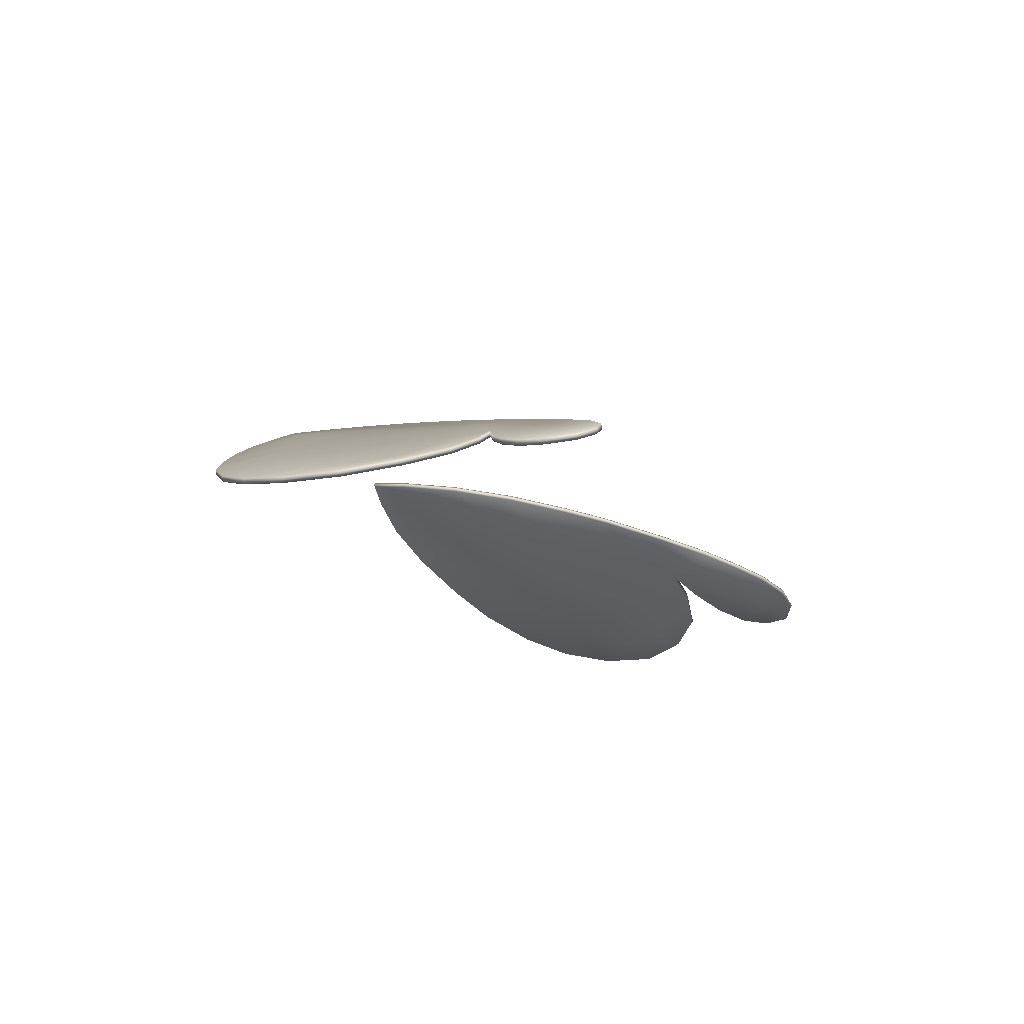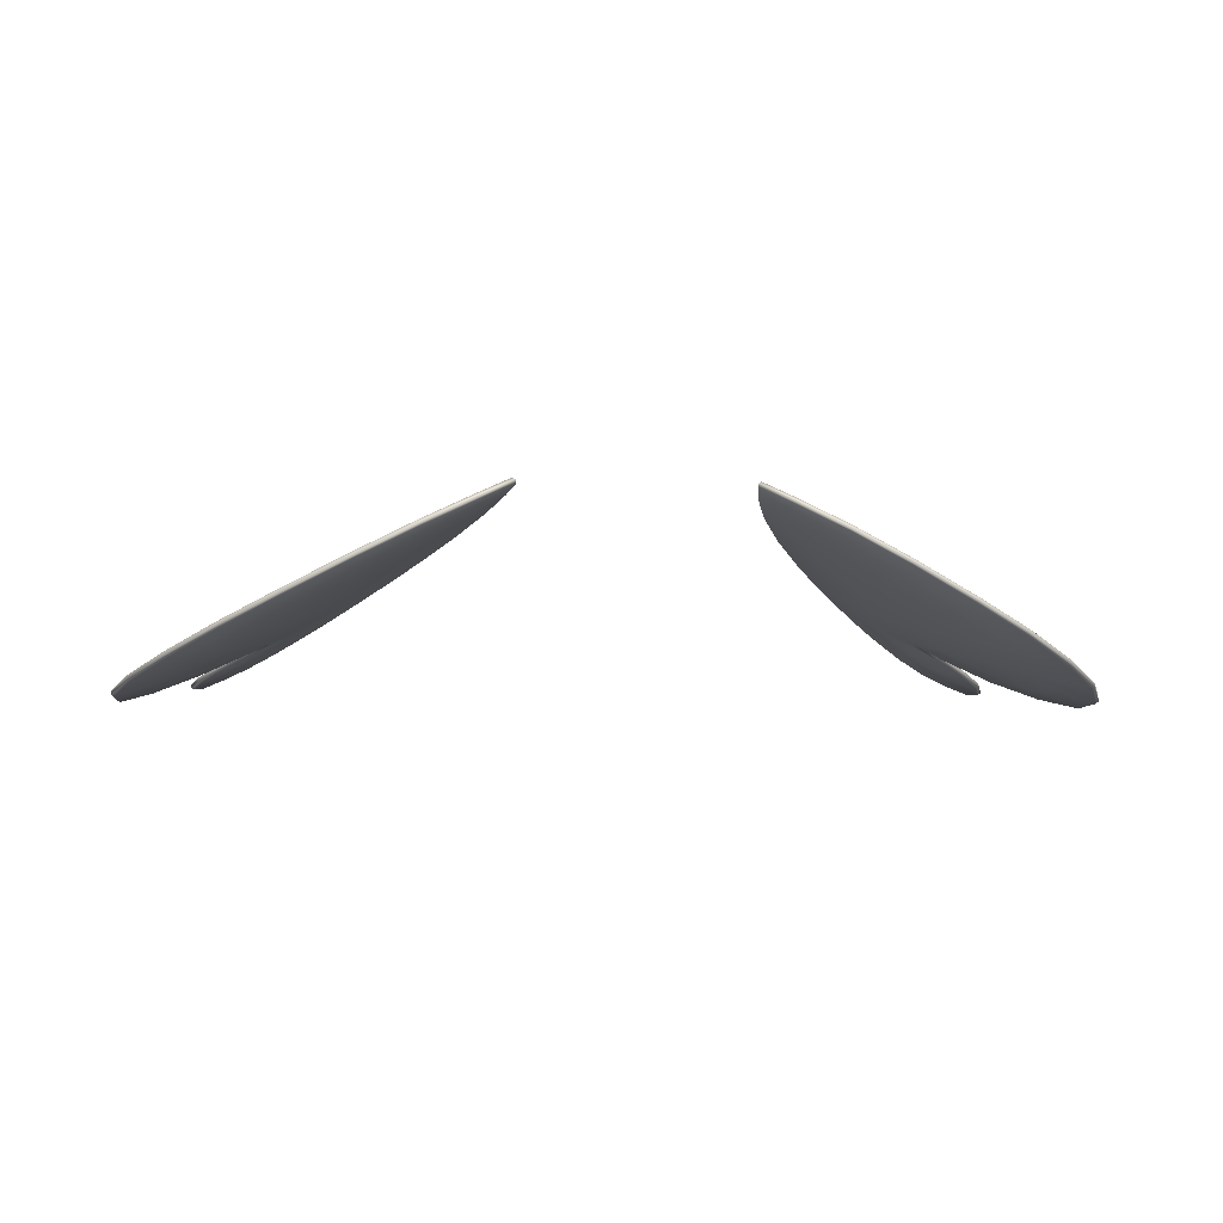
<metadata>
{"format":"obj","ext":"obj","renderer":"f3d","projection":"perspective","resolution":1024,"background":"white","views":[{"elev":-15.6,"azim":-68.5,"up":"+Z"},{"elev":-6.3,"azim":174.3,"up":"+Z"}]}
</metadata>
<code>
g pm0457_00_BodyBSkin
v -0.4506 0.2594 0.0628
v -0.4503 0.2591 0.05943
v -0.4488 0.3158 0.06018
v -0.4256 0.2111 0.07135
v -0.4488 0.3156 0.06365
v -0.4284 0.3674 0.06999
v -0.426 0.2117 0.0746
v -0.387 0.181 0.0899
v -0.3876 0.1822 0.0931
v -0.3399 0.174 0.1126
v -0.3415 0.1751 0.1153
v -0.3052 0.1784 0.1293
v -0.3031 0.1794 0.1338
v -0.3372 0.1633 0.1139
v -0.3378 0.162 0.1171
v -0.3678 0.142 0.09915
v -0.3684 0.1409 0.1023
v -0.3903 0.1165 0.08835
v -0.391 0.1156 0.09145
v -0.4001 0.08959 0.0836
v -0.4 0.0887 0.08712
v -0.3944 0.06133 0.08636
v -0.3947 0.06243 0.08968
v -0.373 0.04972 0.09666
v -0.3688 0.08292 0.1021
v -0.3439 0.1048 0.1141
v -0.3161 0.1301 0.1275
v -0.3738 0.05144 0.09976
v -0.3476 0.0537 0.1089
v -0.3496 0.0547 0.1114
v -0.3201 0.07181 0.1221
v -0.3222 0.07288 0.1246
v -0.2939 0.09943 0.1347
v -0.296 0.1005 0.1372
v -0.2693 0.1285 0.1466
v -0.2712 0.1299 0.1491
v -0.2366 0.1744 0.1623
v -0.2884 0.1569 0.1408
v -0.2388 0.1755 0.1647
v -0.202 0.2325 0.1824
v -0.1991 0.2318 0.1803
v -0.1753 0.2757 0.1918
v -0.2538 0.2 0.1575
v -0.2365 0.226 0.1658
v -0.2664 0.2195 0.1514
v -0.1777 0.2764 0.1941
v -0.1465 0.3354 0.2056
v -0.1487 0.3362 0.2081
v -0.1224 0.3986 0.2173
v -0.3256 0.2175 0.1229
v -0.2468 0.242 0.1609
v -0.206 0.3213 0.1805
v -0.1252 0.3989 0.2194
v -0.1072 0.4584 0.2246
v -0.2843 0.2455 0.1428
v -0.2391 0.2825 0.1645
v -0.3223 0.3042 0.1245
v -0.3643 0.211 0.1043
v -0.1696 0.3734 0.198
v -0.2777 0.3413 0.146
v -0.2384 0.3743 0.1649
v -0.3623 0.2711 0.1053
v -0.3872 0.2135 0.09327
v -0.3094 0.3897 0.1307
v -0.3921 0.2445 0.09096
v -0.4086 0.229 0.08299
v -0.4202 0.252 0.0774
v -0.4179 0.2795 0.07854
v -0.3568 0.3533 0.1079
v -0.3957 0.3172 0.08922
v -0.4289 0.3668 0.07322
v -0.3951 0.4089 0.08951
v -0.3944 0.4099 0.08637
v -0.3465 0.4459 0.1129
v -0.3454 0.447 0.1099
v -0.2658 0.42 0.1517
v -0.2957 0.47 0.1373
v -0.2942 0.4714 0.1346
v -0.1933 0.4137 0.1866
v -0.2144 0.451 0.1765
v -0.2356 0.4908 0.1663
v -0.2337 0.4924 0.1637
v -0.1388 0.4242 0.2128
v -0.153 0.4499 0.206
v -0.1224 0.4781 0.2207
v -0.1668 0.4756 0.1994
v -0.1806 0.5013 0.1927
v -0.1784 0.5029 0.1903
v -0.1219 0.4592 0.221
v -0.1099 0.4581 0.2267
v -0.1013 0.4967 0.2274
v -0.104 0.4952 0.2296
v -0.1316 0.5017 0.2128
v -0.1341 0.5001 0.2151
v -0.1449 0.4833 0.2099
v 0.391 0.1156 0.09145
v 0.3903 0.1165 0.08835
v 0.4001 0.08959 0.0836
v 0.3678 0.142 0.09915
v 0.4 0.0887 0.08712
v 0.3944 0.06133 0.08636
v 0.3947 0.06243 0.08968
v 0.373 0.04972 0.09666
v 0.3684 0.1409 0.1023
v 0.3439 0.1048 0.1141
v 0.3372 0.1633 0.1139
v 0.3688 0.08292 0.1021
v 0.3738 0.05144 0.09976
v 0.3476 0.0537 0.1089
v 0.3496 0.0547 0.1114
v 0.3201 0.07181 0.1221
v 0.3378 0.162 0.1171
v 0.3031 0.1794 0.1338
v 0.3052 0.1784 0.1293
v 0.3222 0.07288 0.1246
v 0.296 0.1005 0.1372
v 0.2939 0.09943 0.1347
v 0.3161 0.1301 0.1275
v 0.2712 0.1299 0.1491
v 0.2693 0.1285 0.1466
v 0.2366 0.1744 0.1623
v 0.2884 0.1569 0.1408
v 0.2388 0.1755 0.1647
v 0.202 0.2325 0.1824
v 0.1991 0.2318 0.1803
v 0.1753 0.2757 0.1918
v 0.2538 0.2 0.1575
v 0.2365 0.226 0.1658
v 0.2664 0.2195 0.1514
v 0.1777 0.2764 0.1941
v 0.1465 0.3354 0.2056
v 0.1487 0.3362 0.2081
v 0.1224 0.3986 0.2173
v 0.2468 0.242 0.1609
v 0.206 0.3213 0.1805
v 0.1252 0.3989 0.2194
v 0.1072 0.4584 0.2246
v 0.2391 0.2825 0.1645
v 0.2843 0.2455 0.1428
v 0.3256 0.2175 0.1229
v 0.3223 0.3042 0.1245
v 0.1696 0.3734 0.198
v 0.2777 0.3413 0.146
v 0.2384 0.3743 0.1649
v 0.1099 0.4581 0.2267
v 0.1013 0.4967 0.2274
v 0.3415 0.1751 0.1153
v 0.3399 0.174 0.1126
v 0.3876 0.1822 0.0931
v 0.387 0.181 0.0899
v 0.3643 0.211 0.1043
v 0.426 0.2117 0.0746
v 0.4256 0.2111 0.07135
v 0.104 0.4952 0.2296
v 0.1224 0.4781 0.2207
v 0.1316 0.5017 0.2128
v 0.1341 0.5001 0.2151
v 0.1784 0.5029 0.1903
v 0.1806 0.5013 0.1927
v 0.2337 0.4924 0.1637
v 0.3623 0.2711 0.1053
v 0.4506 0.2594 0.0628
v 0.4503 0.2591 0.05943
v 0.4488 0.3158 0.06018
v 0.1449 0.4833 0.2099
v 0.2356 0.4908 0.1663
v 0.2942 0.4714 0.1346
v 0.1668 0.4756 0.1994
v 0.2957 0.47 0.1373
v 0.3454 0.447 0.1099
v 0.2144 0.451 0.1765
v 0.3465 0.4459 0.1129
v 0.3944 0.4099 0.08637
v 0.4488 0.3156 0.06365
v 0.4284 0.3674 0.06999
v 0.3951 0.4089 0.08951
v 0.4289 0.3668 0.07322
v 0.3568 0.3533 0.1079
v 0.2658 0.42 0.1517
v 0.153 0.4499 0.206
v 0.3957 0.3172 0.08922
v 0.4179 0.2795 0.07854
v 0.1933 0.4137 0.1866
v 0.3094 0.3897 0.1307
v 0.1388 0.4242 0.2128
v 0.1219 0.4592 0.221
v 0.3921 0.2445 0.09096
v 0.4202 0.252 0.0774
v 0.3872 0.2135 0.09327
v 0.4086 0.229 0.08299
v 0.2939 0.09943 0.1347
v 0.3201 0.07181 0.1221
v 0.3195 0.07289 0.1189
v 0.3476 0.0537 0.1089
v 0.3469 0.05471 0.1057
v 0.373 0.04972 0.09666
v 0.3711 0.05144 0.09412
v 0.3944 0.06133 0.08636
v 0.392 0.06243 0.08405
v 0.4001 0.08959 0.0836
v 0.3661 0.08292 0.09651
v 0.3973 0.08869 0.08148
v 0.3903 0.1165 0.08835
v 0.3883 0.1156 0.08582
v 0.3412 0.1048 0.1085
v 0.3657 0.1409 0.0967
v 0.3678 0.142 0.09915
v 0.2933 0.1005 0.1316
v 0.3134 0.1301 0.1219
v 0.3351 0.162 0.1114
v 0.3372 0.1633 0.1139
v 0.3052 0.1784 0.1293
v 0.2684 0.1299 0.1435
v 0.2693 0.1285 0.1466
v 0.2366 0.1744 0.1623
v 0.2857 0.1569 0.1352
v 0.3004 0.1794 0.1281
v 0.2361 0.1755 0.1591
v 0.1993 0.2325 0.1768
v 0.1991 0.2318 0.1803
v 0.2511 0.2 0.1519
v 0.2338 0.226 0.1602
v 0.2637 0.2195 0.1458
v 0.3388 0.1751 0.1096
v 0.3399 0.174 0.1126
v 0.175 0.2764 0.1885
v 0.1753 0.2757 0.1918
v 0.146 0.3362 0.2024
v 0.1465 0.3354 0.2056
v 0.2441 0.242 0.1552
v 0.3229 0.2175 0.1173
v 0.3849 0.1822 0.08746
v 0.387 0.181 0.0899
v 0.2033 0.3213 0.1749
v 0.1225 0.3989 0.2137
v 0.1224 0.3986 0.2173
v 0.2364 0.2825 0.1589
v 0.2816 0.2455 0.1372
v 0.3196 0.3042 0.1189
v 0.4233 0.2117 0.06896
v 0.4256 0.2111 0.07135
v 0.1669 0.3734 0.1924
v 0.275 0.3413 0.1403
v 0.2357 0.3743 0.1593
v 0.4479 0.2594 0.05716
v 0.4503 0.2591 0.05943
v 0.4488 0.3158 0.06018
v 0.3067 0.3897 0.1251
v 0.4461 0.3156 0.05801
v 0.4284 0.3674 0.06999
v 0.1906 0.4137 0.181
v 0.263 0.42 0.1461
v 0.3438 0.4459 0.1072
v 0.3541 0.3533 0.1023
v 0.1361 0.4242 0.2072
v 0.3596 0.2711 0.09961
v 0.3616 0.211 0.09867
v 0.3845 0.2135 0.08763
v 0.3893 0.2445 0.08532
v 0.4059 0.229 0.07735
v 0.4175 0.252 0.07176
v 0.4151 0.2795 0.0729
v 0.393 0.3172 0.08358
v 0.4262 0.3668 0.06758
v 0.3923 0.4089 0.08387
v 0.3944 0.4099 0.08637
v 0.3454 0.447 0.1099
v 0.2942 0.4714 0.1346
v 0.293 0.47 0.1317
v 0.2337 0.4924 0.1637
v 0.2329 0.4908 0.1606
v 0.1784 0.5029 0.1903
v 0.2117 0.451 0.1708
v 0.1779 0.5013 0.1871
v 0.1316 0.5017 0.2128
v 0.1503 0.4499 0.2003
v 0.1197 0.4781 0.2151
v 0.1641 0.4756 0.1937
v 0.1314 0.5001 0.2095
v 0.1013 0.4967 0.2274
v 0.1422 0.4833 0.2043
v 0.1013 0.4952 0.2239
v 0.1072 0.4584 0.2246
v 0.1072 0.4581 0.2211
v 0.1192 0.4592 0.2153
v -0.4488 0.3158 0.06018
v -0.4503 0.2591 0.05943
v -0.4479 0.2594 0.05716
v -0.4256 0.2111 0.07135
v -0.4461 0.3156 0.05801
v -0.4284 0.3674 0.06999
v -0.4233 0.2117 0.06896
v -0.387 0.181 0.0899
v -0.3849 0.1822 0.08746
v -0.3399 0.174 0.1126
v -0.3388 0.1751 0.1096
v -0.3052 0.1784 0.1293
v -0.4262 0.3668 0.06758
v -0.3923 0.4089 0.08387
v -0.3944 0.4099 0.08637
v -0.3438 0.4459 0.1072
v -0.3454 0.447 0.1099
v -0.2942 0.4714 0.1346
v -0.3541 0.3533 0.1023
v -0.393 0.3172 0.08358
v -0.4151 0.2795 0.0729
v -0.293 0.47 0.1317
v -0.2337 0.4924 0.1637
v -0.3596 0.2711 0.09961
v -0.4175 0.252 0.07176
v -0.3893 0.2445 0.08532
v -0.4059 0.229 0.07735
v -0.3845 0.2135 0.08763
v -0.3616 0.211 0.09867
v -0.3229 0.2175 0.1173
v -0.3196 0.3042 0.1189
v -0.3004 0.1794 0.1281
v -0.3067 0.3897 0.1251
v -0.3351 0.162 0.1114
v -0.3372 0.1633 0.1139
v -0.263 0.42 0.1461
v -0.3657 0.1409 0.0967
v -0.3678 0.142 0.09915
v -0.3883 0.1156 0.08582
v -0.3903 0.1165 0.08835
v -0.3973 0.08869 0.08148
v -0.4001 0.08959 0.0836
v -0.3661 0.08292 0.09651
v -0.392 0.06243 0.08405
v -0.3944 0.06133 0.08636
v -0.3412 0.1048 0.1085
v -0.3711 0.05144 0.09412
v -0.373 0.04972 0.09666
v -0.3469 0.05471 0.1057
v -0.3476 0.0537 0.1089
v -0.3195 0.07289 0.1189
v -0.3201 0.07181 0.1221
v -0.2933 0.1005 0.1316
v -0.2939 0.09943 0.1347
v -0.3134 0.1301 0.1219
v -0.2684 0.1299 0.1435
v -0.2693 0.1285 0.1466
v -0.2366 0.1744 0.1623
v -0.2857 0.1569 0.1352
v -0.2361 0.1755 0.1591
v -0.1993 0.2325 0.1768
v -0.1991 0.2318 0.1803
v -0.2511 0.2 0.1519
v -0.2637 0.2195 0.1458
v -0.2338 0.226 0.1602
v -0.2816 0.2455 0.1372
v -0.2441 0.242 0.1552
v -0.2364 0.2825 0.1589
v -0.175 0.2764 0.1885
v -0.1753 0.2757 0.1918
v -0.275 0.3413 0.1403
v -0.2033 0.3213 0.1749
v -0.146 0.3362 0.2024
v -0.1465 0.3354 0.2056
v -0.2357 0.3743 0.1593
v -0.1225 0.3989 0.2137
v -0.1224 0.3986 0.2173
v -0.1669 0.3734 0.1924
v -0.1906 0.4137 0.181
v -0.1072 0.4581 0.2211
v -0.1072 0.4584 0.2246
v -0.1361 0.4242 0.2072
v -0.2117 0.451 0.1708
v -0.1013 0.4952 0.2239
v -0.1197 0.4781 0.2151
v -0.1013 0.4967 0.2274
v -0.1192 0.4592 0.2153
v -0.1503 0.4499 0.2003
v -0.1314 0.5001 0.2095
v -0.1316 0.5017 0.2128
v -0.2329 0.4908 0.1606
v -0.1784 0.5029 0.1903
v -0.1641 0.4756 0.1937
v -0.1779 0.5013 0.1871
v -0.1422 0.4833 0.2043
g pm0457_00_BodyBSkin_0
f 3 2 1
f 4 1 2
f 3 1 5
f 6 3 5
f 4 7 1
f 8 7 4
f 8 9 7
f 10 9 8
f 10 11 9
f 12 11 10
f 12 13 11
f 12 14 13
f 14 15 13
f 14 16 15
f 16 17 15
f 16 18 17
f 18 19 17
f 18 20 19
f 20 21 19
f 20 22 21
f 22 23 21
f 22 24 23
f 25 19 21
f 23 25 21
f 17 19 26
f 19 25 26
f 15 17 27
f 17 26 27
f 24 28 23
f 24 29 28
f 30 25 23
f 28 30 23
f 29 30 28
f 25 30 26
f 29 31 30
f 31 32 30
f 30 32 26
f 32 31 33
f 26 32 34
f 34 32 33
f 27 26 34
f 33 35 34
f 35 36 34
f 27 34 36
f 37 36 35
f 38 27 36
f 15 27 38
f 13 15 38
f 37 39 36
f 38 36 39
f 37 40 39
f 37 41 40
f 41 42 40
f 38 39 43
f 43 13 38
f 39 44 43
f 39 40 44
f 43 45 13
f 45 43 44
f 42 46 40
f 42 47 46
f 47 48 46
f 47 49 48
f 50 13 45
f 11 13 50
f 45 44 51
f 51 44 40
f 40 46 52
f 52 46 48
f 49 53 48
f 49 54 53
f 55 45 51
f 50 45 55
f 51 40 56
f 55 51 56
f 56 40 52
f 57 55 56
f 50 55 57
f 11 50 58
f 58 9 11
f 48 53 59
f 59 52 48
f 56 52 60
f 57 56 60
f 52 61 60
f 52 59 61
f 50 57 62
f 58 50 62
f 58 63 9
f 63 7 9
f 57 60 64
f 60 61 64
f 63 58 65
f 58 62 65
f 63 66 7
f 63 65 66
f 7 66 67
f 67 66 65
f 7 67 1
f 67 65 68
f 1 67 68
f 62 68 65
f 1 68 5
f 62 57 69
f 57 64 69
f 62 70 68
f 70 5 68
f 62 69 70
f 70 71 5
f 69 71 70
f 6 5 71
f 6 71 72
f 69 72 71
f 6 72 73
f 69 74 72
f 73 72 74
f 69 64 74
f 73 74 75
f 64 76 74
f 61 76 64
f 75 74 77
f 76 77 74
f 78 75 77
f 61 79 76
f 59 79 61
f 76 80 77
f 79 80 76
f 78 77 81
f 80 81 77
f 82 78 81
f 59 83 79
f 53 83 59
f 79 84 80
f 83 84 79
f 84 83 85
f 84 86 80
f 80 86 81
f 84 85 86
f 82 81 87
f 86 87 81
f 88 82 87
f 83 53 89
f 83 89 85
f 53 90 89
f 89 90 85
f 54 90 53
f 54 91 90
f 91 92 90
f 90 92 85
f 91 93 92
f 93 88 94
f 93 94 92
f 88 87 94
f 85 92 94
f 85 95 86
f 86 95 87
f 95 85 94
f 95 94 87
f 98 97 96
f 96 97 99
f 100 98 96
f 101 98 100
f 102 101 100
f 103 101 102
f 104 96 99
f 96 104 105
f 104 99 106
f 96 107 100
f 107 102 100
f 107 96 105
f 108 103 102
f 109 103 108
f 107 110 102
f 110 108 102
f 110 109 108
f 110 107 105
f 111 109 110
f 112 104 106
f 105 104 112
f 112 106 113
f 106 114 113
f 115 111 110
f 115 110 105
f 111 115 116
f 116 115 105
f 117 111 116
f 118 105 112
f 118 116 105
f 116 119 117
f 116 118 119
f 119 120 117
f 119 121 120
f 118 112 122
f 118 122 119
f 112 113 122
f 123 121 119
f 119 122 123
f 124 121 123
f 125 121 124
f 126 125 124
f 123 122 127
f 113 127 122
f 128 123 127
f 124 123 128
f 127 129 128
f 129 127 113
f 130 126 124
f 131 126 130
f 132 131 130
f 133 131 132
f 128 134 124
f 128 129 134
f 130 124 135
f 130 135 132
f 136 133 132
f 137 133 136
f 124 134 138
f 124 138 135
f 129 139 134
f 134 139 138
f 113 140 129
f 129 140 139
f 139 141 138
f 139 140 141
f 136 132 142
f 135 142 132
f 135 138 143
f 138 141 143
f 144 135 143
f 142 135 144
f 145 137 136
f 146 137 145
f 113 147 140
f 113 114 147
f 147 114 148
f 147 148 149
f 149 148 150
f 140 147 151
f 149 151 147
f 149 150 152
f 152 150 153
f 154 146 145
f 154 145 155
f 156 146 154
f 157 156 154
f 154 155 157
f 158 156 157
f 159 158 157
f 160 158 159
f 140 151 161
f 141 140 161
f 152 153 162
f 162 153 163
f 163 164 162
f 155 165 157
f 157 165 159
f 166 160 159
f 167 160 166
f 165 168 159
f 165 155 168
f 159 168 166
f 169 167 166
f 170 167 169
f 168 171 166
f 166 171 169
f 172 170 169
f 172 173 170
f 162 164 174
f 164 175 174
f 176 175 173
f 176 173 172
f 177 175 176
f 174 175 177
f 176 178 177
f 172 178 176
f 169 179 172
f 171 179 169
f 168 180 171
f 155 180 168
f 177 181 174
f 177 178 181
f 182 162 174
f 174 181 182
f 180 183 171
f 171 183 179
f 179 184 172
f 184 178 172
f 185 180 155
f 180 185 183
f 178 161 181
f 181 161 182
f 141 161 178
f 184 141 178
f 143 141 184
f 144 143 184
f 179 144 184
f 183 144 179
f 183 142 144
f 185 142 183
f 185 136 142
f 186 185 155
f 136 185 186
f 145 186 155
f 145 136 186
f 182 161 187
f 161 151 187
f 187 188 182
f 188 162 182
f 188 152 162
f 151 189 187
f 189 151 149
f 152 189 149
f 190 188 187
f 187 189 190
f 190 189 152
f 190 152 188
f 193 192 191
f 192 193 194
f 193 195 194
f 194 195 196
f 195 197 196
f 196 197 198
f 197 199 198
f 197 195 199
f 198 199 200
f 195 201 199
f 201 195 193
f 199 202 200
f 199 201 202
f 200 202 203
f 201 204 202
f 202 204 203
f 205 201 193
f 204 201 205
f 203 204 206
f 206 204 205
f 207 203 206
f 205 193 208
f 208 193 191
f 206 205 209
f 209 205 208
f 207 206 210
f 210 206 209
f 211 207 210
f 211 210 212
f 213 208 191
f 209 208 213
f 214 213 191
f 215 213 214
f 210 209 216
f 216 209 213
f 210 217 212
f 217 210 216
f 218 213 215
f 218 216 213
f 215 219 218
f 220 219 215
f 221 216 218
f 221 217 216
f 218 222 221
f 219 222 218
f 221 222 223
f 223 217 221
f 217 224 212
f 212 224 225
f 226 219 220
f 227 226 220
f 228 226 227
f 229 228 227
f 222 219 230
f 223 222 230
f 217 223 231
f 217 231 224
f 224 232 225
f 225 232 233
f 219 226 234
f 234 226 228
f 235 228 229
f 236 235 229
f 230 219 237
f 237 219 234
f 223 230 238
f 238 230 237
f 231 223 238
f 238 237 239
f 239 231 238
f 232 240 233
f 233 240 241
f 228 235 242
f 242 234 228
f 237 234 243
f 239 237 243
f 234 244 243
f 234 242 244
f 240 245 241
f 241 245 246
f 246 245 247
f 243 248 239
f 243 244 248
f 247 245 249
f 247 249 250
f 242 251 244
f 244 252 248
f 244 251 252
f 248 252 253
f 239 248 254
f 248 253 254
f 242 255 251
f 235 255 242
f 239 254 256
f 256 231 239
f 231 256 257
f 224 231 257
f 224 257 232
f 232 257 258
f 232 258 240
f 257 259 258
f 257 256 259
f 240 258 260
f 258 259 260
f 260 261 240
f 260 259 261
f 240 261 245
f 261 259 262
f 261 262 245
f 259 256 262
f 245 262 249
f 262 256 263
f 262 263 249
f 256 254 263
f 249 263 264
f 263 254 264
f 250 249 264
f 264 254 265
f 264 265 250
f 250 265 266
f 254 253 265
f 265 253 266
f 266 253 267
f 267 253 268
f 253 269 268
f 268 269 270
f 252 269 253
f 269 271 270
f 270 271 272
f 252 273 269
f 273 271 269
f 251 273 252
f 271 274 272
f 272 274 275
f 251 276 273
f 255 276 251
f 276 255 277
f 273 278 271
f 276 278 273
f 278 274 271
f 276 277 278
f 274 279 275
f 275 279 280
f 278 281 274
f 277 281 278
f 281 279 274
f 281 277 279
f 279 282 280
f 277 282 279
f 280 282 283
f 282 284 283
f 284 282 277
f 283 284 236
f 284 235 236
f 255 285 277
f 255 235 285
f 285 284 277
f 235 284 285
f 288 287 286
f 288 289 287
f 288 286 290
f 290 286 291
f 288 292 289
f 292 293 289
f 292 294 293
f 294 295 293
f 294 296 295
f 296 297 295
f 290 291 298
f 299 298 291
f 299 291 300
f 301 299 300
f 301 300 302
f 301 302 303
f 304 298 299
f 301 304 299
f 305 290 298
f 304 305 298
f 305 306 290
f 306 288 290
f 307 301 303
f 307 303 308
f 304 309 305
f 309 306 305
f 306 310 288
f 310 292 288
f 311 310 306
f 309 311 306
f 310 312 292
f 311 312 310
f 313 292 312
f 311 313 312
f 313 294 292
f 311 314 313
f 314 294 313
f 309 314 311
f 314 296 294
f 309 315 314
f 315 296 314
f 304 316 309
f 315 309 316
f 315 317 296
f 296 317 297
f 318 316 304
f 301 318 304
f 317 319 297
f 319 320 297
f 321 318 301
f 307 321 301
f 319 322 320
f 322 323 320
f 322 324 323
f 324 325 323
f 324 326 325
f 326 327 325
f 328 324 322
f 324 328 326
f 326 329 327
f 328 329 326
f 329 330 327
f 331 328 322
f 331 322 319
f 329 332 330
f 332 333 330
f 328 334 329
f 334 332 329
f 332 334 333
f 334 328 331
f 334 335 333
f 334 336 335
f 336 334 331
f 336 337 335
f 337 336 338
f 338 336 331
f 339 337 338
f 340 331 319
f 340 338 331
f 338 341 339
f 338 340 341
f 341 342 339
f 341 343 342
f 340 319 344
f 340 344 341
f 319 317 344
f 341 345 343
f 344 345 341
f 346 343 345
f 346 347 343
f 317 348 344
f 344 348 345
f 317 349 348
f 349 317 315
f 350 345 348
f 350 346 345
f 350 348 349
f 349 315 351
f 315 316 351
f 350 349 352
f 352 349 351
f 346 350 352
f 352 351 353
f 353 351 316
f 346 352 353
f 346 354 347
f 354 355 347
f 353 316 356
f 318 356 316
f 346 353 357
f 354 346 357
f 357 353 356
f 354 358 355
f 354 357 358
f 358 359 355
f 360 356 318
f 360 357 356
f 321 360 318
f 358 361 359
f 361 362 359
f 357 363 358
f 363 357 360
f 361 358 363
f 364 360 321
f 364 363 360
f 361 365 362
f 365 366 362
f 367 361 363
f 367 363 364
f 368 364 321
f 368 321 307
f 365 369 366
f 369 365 370
f 369 371 366
f 365 361 372
f 361 367 372
f 365 372 370
f 372 367 370
f 373 367 364
f 373 364 368
f 367 373 370
f 369 374 371
f 369 370 374
f 374 375 371
f 376 368 307
f 376 307 308
f 376 308 377
f 378 373 368
f 370 373 378
f 378 368 376
f 379 377 375
f 379 376 377
f 374 379 375
f 379 378 376
f 370 380 374
f 380 370 378
f 380 378 379
f 374 380 379

</code>
